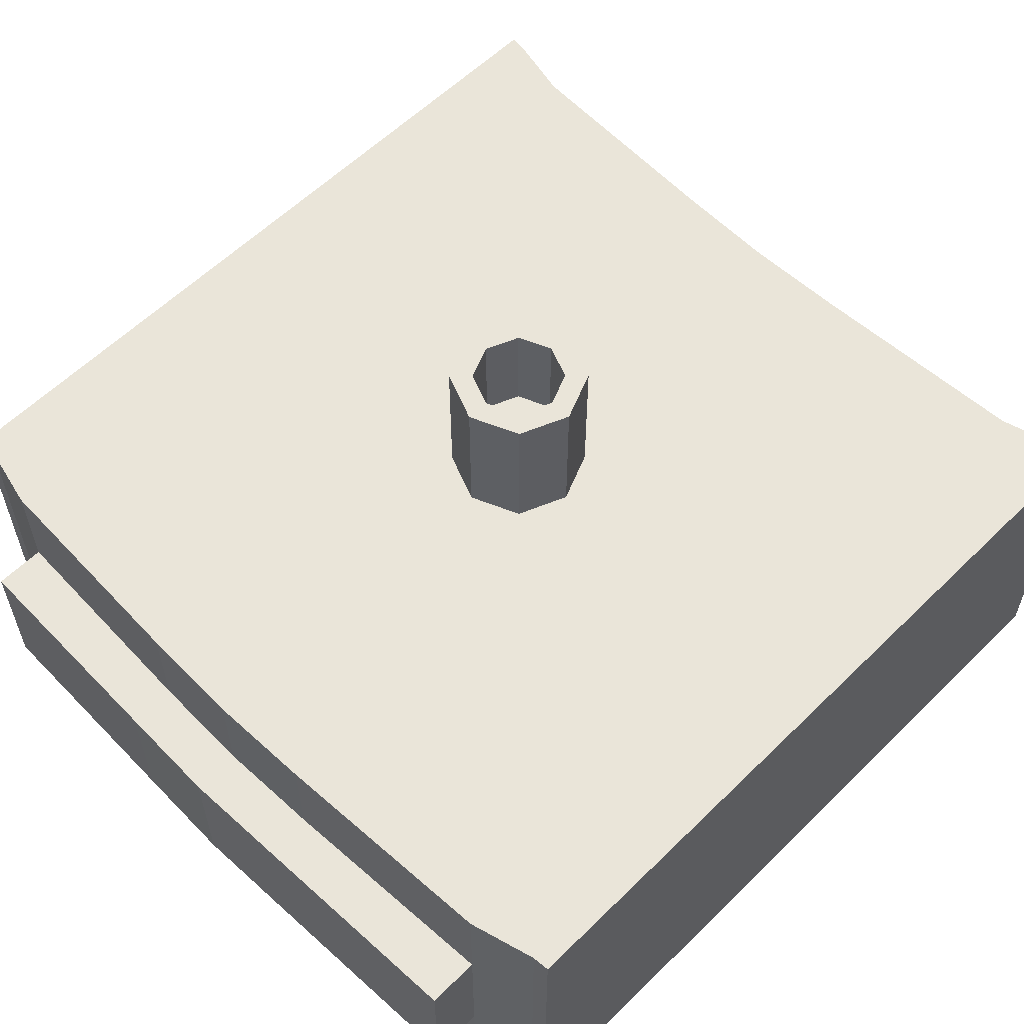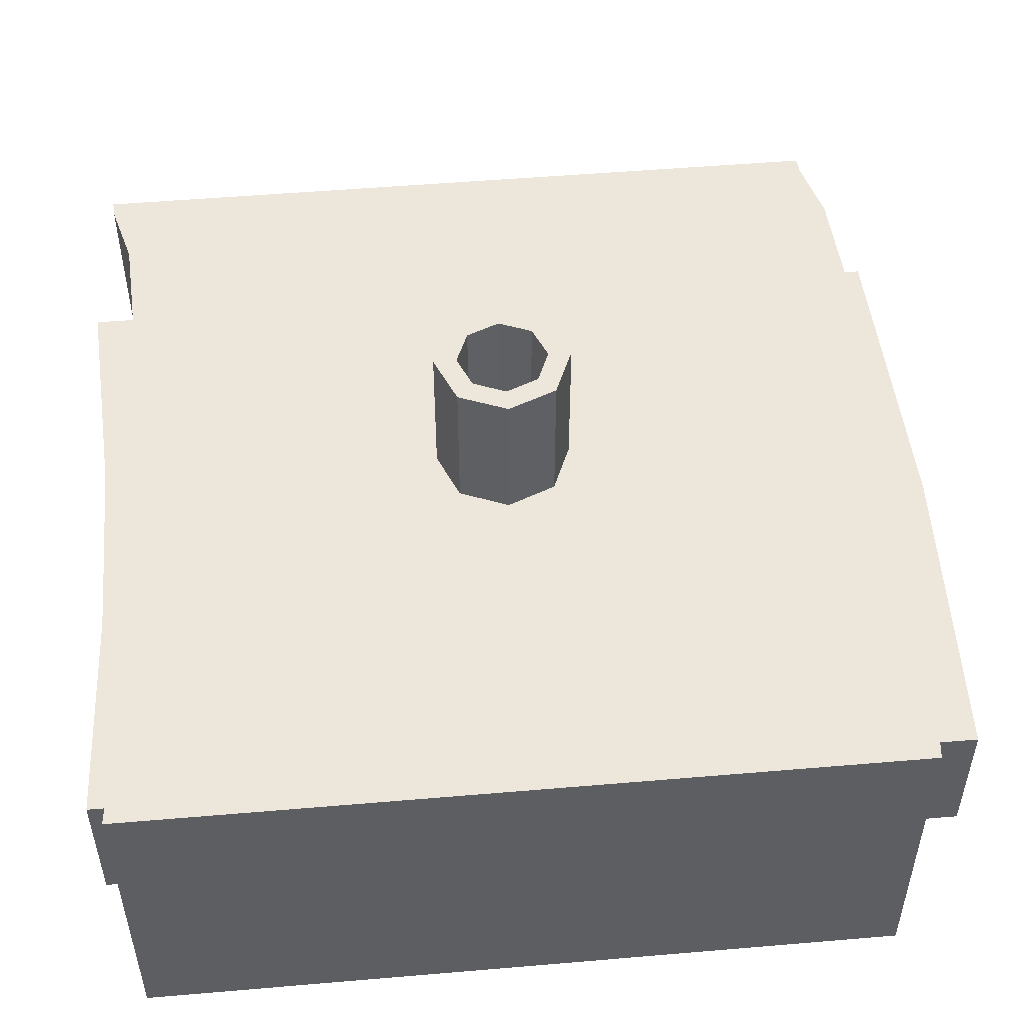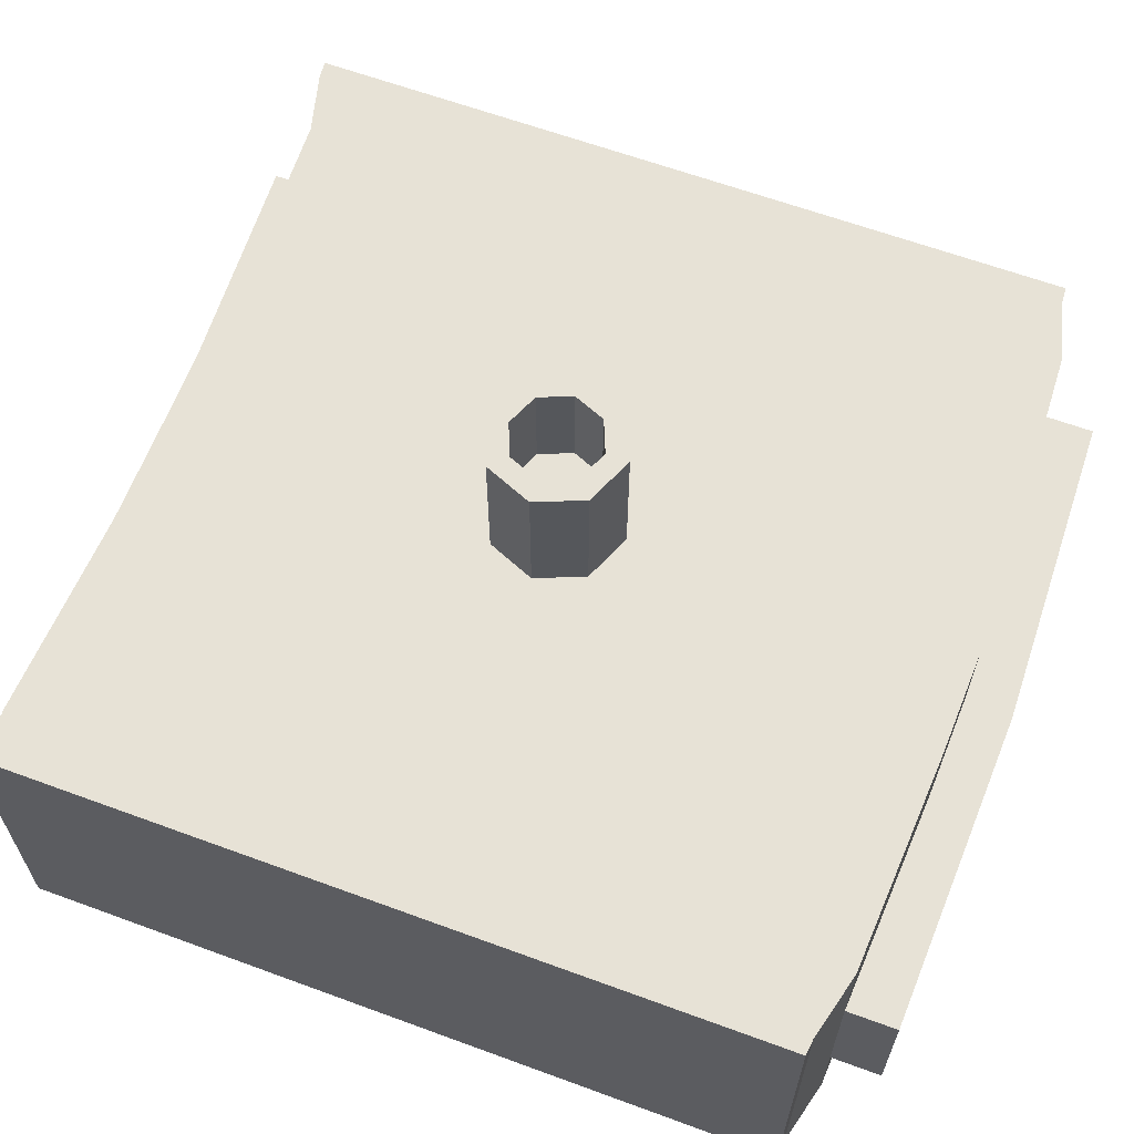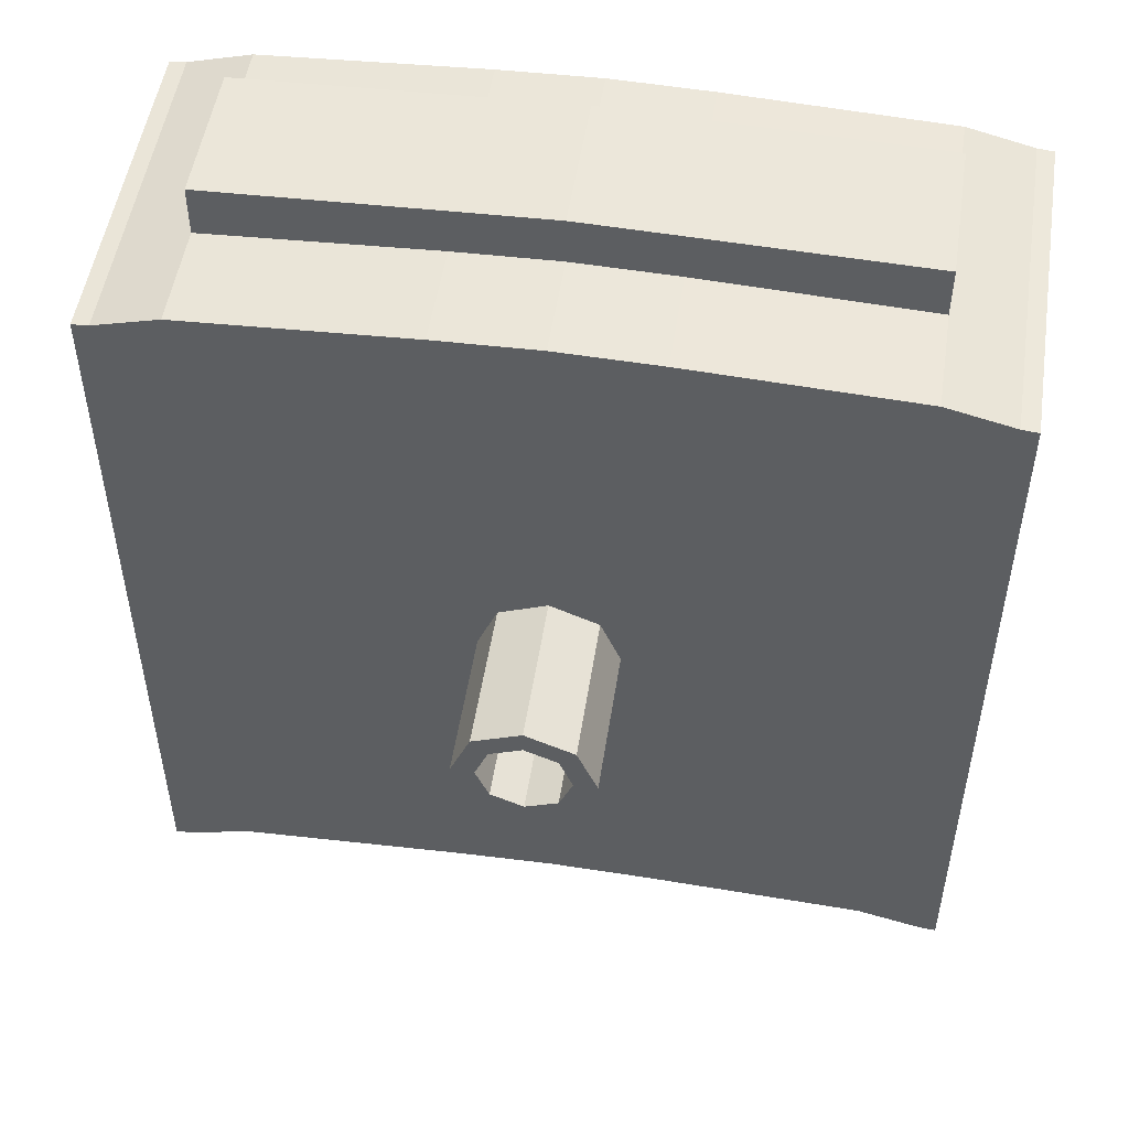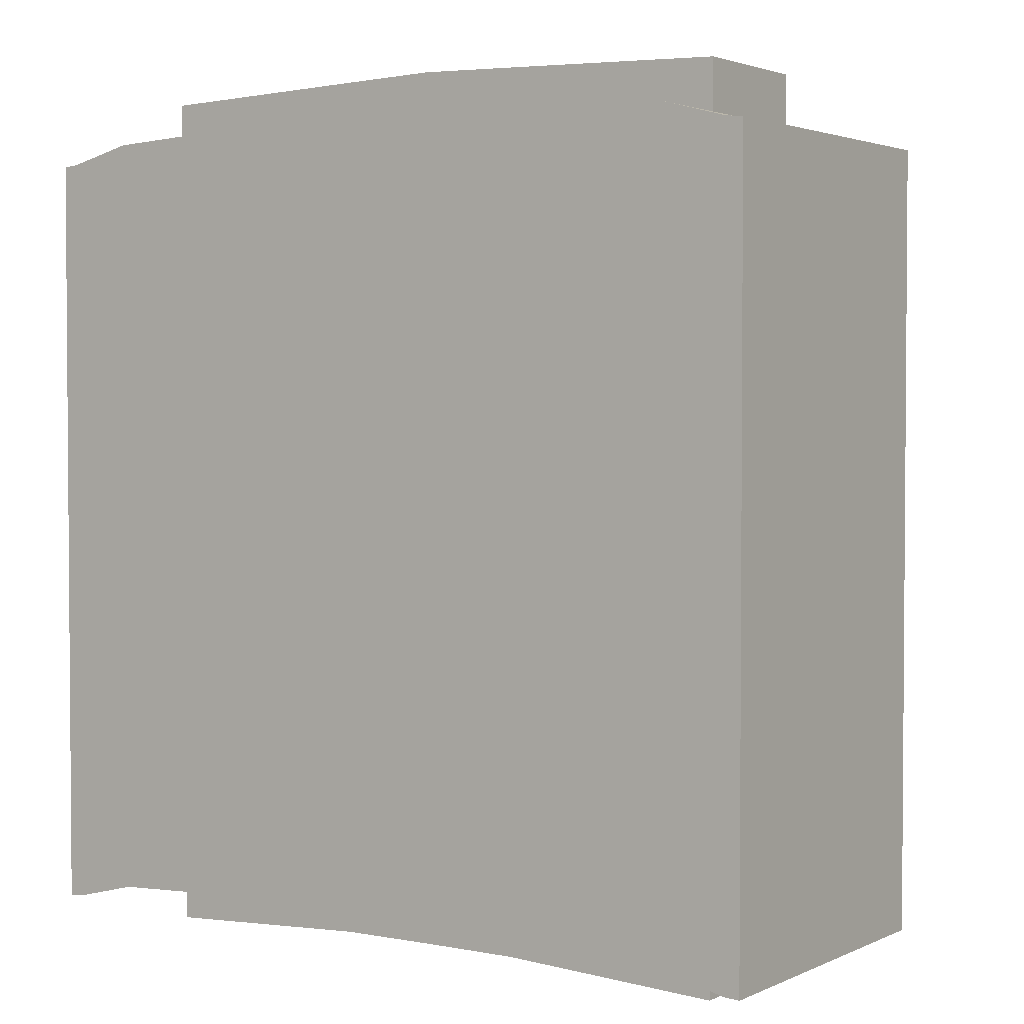
<metadata>
{"format":"obj","ext":"obj","renderer":"f3d","projection":"perspective","resolution":1024,"background":"white","views":[{"elev":58.6,"azim":44.7,"up":"+Y"},{"elev":51.3,"azim":-95.3,"up":"+Y"},{"elev":63.2,"azim":-69.6,"up":"+Y"},{"elev":51.1,"azim":-171.3,"up":"+Z"},{"elev":2.6,"azim":33.9,"up":"+Z"}]}
</metadata>
<code>
o Circle
v 0.1666 0.5815 -0.2192
v 0.1556 0.5815 -0.2146
v 0.151 0.5815 -0.2036
v 0.1556 0.5815 -0.1926
v 0.1666 0.5815 -0.188
v 0.1776 0.5815 -0.1926
v 0.1821 0.5815 -0.2036
v 0.1776 0.5815 -0.2146
v 0.1666 0.5815 -0.2036
v 0.1666 0.6167 -0.2192
v 0.1556 0.6167 -0.2146
v 0.151 0.6167 -0.2036
v 0.1556 0.6167 -0.1926
v 0.1666 0.6167 -0.188
v 0.1776 0.6167 -0.1926
v 0.1821 0.6167 -0.2036
v 0.1776 0.6167 -0.2146
v 0.1666 0.6167 -0.227
v 0.15 0.6167 -0.2201
v 0.1431 0.6167 -0.2036
v 0.15 0.6167 -0.187
v 0.1666 0.6167 -0.1802
v 0.1831 0.6167 -0.187
v 0.19 0.6167 -0.2036
v 0.1831 0.6167 -0.2201
v 0.1666 0.566 -0.227
v 0.15 0.566 -0.2201
v 0.1431 0.566 -0.2036
v 0.15 0.566 -0.187
v 0.1666 0.566 -0.1802
v 0.1831 0.566 -0.187
v 0.19 0.566 -0.2036
v 0.1831 0.566 -0.2201
v 0.1666 0.566 -0.2383
v 0.1318 0.566 -0.2383
v 0.1318 0.566 -0.2036
v 0.1318 0.566 -0.1689
v 0.1666 0.566 -0.1689
v 0.2013 0.566 -0.1689
v 0.2013 0.566 -0.2036
v 0.2013 0.566 -0.2383
v 0.1666 0.566 -0.3314
v 0.1318 0.566 -0.3324
v 0.1318 0.566 -0.0648
v 0.1666 0.566 -0.06383
v 0.2013 0.566 -0.0648
v 0.2013 0.566 -0.3324
v 0.0268 0.566 -0.2383
v 0.0268 0.566 -0.2036
v 0.0268 0.566 -0.1689
v 0.3063 0.566 -0.1689
v 0.3063 0.566 -0.2036
v 0.3063 0.566 -0.2383
v 0.0268 0.566 -0.3425
v 0.0268 0.566 -0.07491
v 0.3063 0.566 -0.07491
v 0.3063 0.566 -0.3425
v 0.1666 0.4487 -0.3314
v 0.1318 0.4487 -0.3324
v 0.1318 0.4487 -0.0648
v 0.1666 0.4487 -0.06383
v 0.2013 0.4487 -0.0648
v 0.2013 0.4487 -0.3324
v 0.0268 0.4487 -0.2383
v 0.0268 0.4487 -0.2036
v 0.0268 0.4487 -0.1689
v 0.3063 0.4487 -0.1689
v 0.3063 0.4487 -0.2036
v 0.3063 0.4487 -0.2383
v 0.0268 0.4487 -0.3425
v 0.0268 0.4487 -0.07491
v 0.3063 0.4487 -0.07491
v 0.3063 0.4487 -0.3425
v 0.2013 0.4487 -0.1689
v 0.1666 0.4487 -0.1689
v 0.2013 0.4487 -0.2036
v 0.1666 0.4487 -0.2036
v 0.2013 0.4487 -0.2383
v 0.1666 0.4487 -0.2383
v 0.15 0.5691 -0.2201
v 0.1666 0.5691 -0.227
v 0.1831 0.5691 -0.2201
v 0.19 0.5691 -0.2036
v 0.1831 0.5691 -0.187
v 0.1666 0.5691 -0.1802
v 0.15 0.5691 -0.187
v 0.1431 0.5691 -0.2036
v 0.15 0.6101 -0.2201
v 0.19 0.6101 -0.2036
v 0.1666 0.6101 -0.1802
v 0.1431 0.6101 -0.2036
v 0.1666 0.6101 -0.227
v 0.1831 0.6101 -0.2201
v 0.1831 0.6101 -0.187
v 0.15 0.6101 -0.187
v 0.0268 0.5642 -0.3425
v 0.1318 0.5642 -0.3324
v 0.2013 0.5642 -0.0648
v 0.1666 0.5642 -0.06383
v 0.0268 0.5642 -0.07491
v 0.0268 0.5642 -0.1689
v 0.0268 0.5642 -0.2036
v 0.0268 0.5642 -0.2383
v 0.1666 0.5642 -0.3314
v 0.2013 0.5642 -0.3324
v 0.3063 0.5642 -0.07491
v 0.3063 0.5642 -0.2036
v 0.3063 0.5642 -0.1689
v 0.1318 0.5642 -0.0648
v 0.3063 0.5642 -0.2383
v 0.3063 0.5642 -0.3425
v 0.1318 0.4516 -0.3324
v 0.1666 0.4516 -0.06383
v 0.0268 0.4516 -0.1689
v 0.0268 0.4516 -0.2383
v 0.2013 0.4516 -0.3324
v 0.3063 0.4516 -0.1689
v 0.3063 0.4516 -0.3425
v 0.0268 0.4516 -0.3425
v 0.2013 0.4516 -0.0648
v 0.0268 0.4516 -0.07491
v 0.0268 0.4516 -0.2036
v 0.1666 0.4516 -0.3314
v 0.3063 0.4516 -0.07491
v 0.3063 0.4516 -0.2036
v 0.1318 0.4516 -0.0648
v 0.3063 0.4516 -0.2383
v 0.1318 0.4487 -0.1689
v 0.1318 0.4487 -0.2036
v 0.1318 0.4487 -0.2383
v 0.05527 0.566 -0.2036
v 0.05527 0.566 -0.2383
v 0.05527 0.566 -0.1689
v 0.05527 0.566 -0.3362
v 0.05527 0.566 -0.06859
v 0.05527 0.4487 -0.3362
v 0.05527 0.4487 -0.06859
v 0.05527 0.4487 -0.1689
v 0.05527 0.4487 -0.2036
v 0.05527 0.4487 -0.2383
v 0.05527 0.5642 -0.06859
v 0.05527 0.5642 -0.3362
v 0.05527 0.4516 -0.06859
v 0.05527 0.4516 -0.3362
v 0.2785 0.566 -0.2383
v 0.2785 0.566 -0.2036
v 0.2785 0.566 -0.3362
v 0.2785 0.566 -0.1689
v 0.2785 0.566 -0.06859
v 0.2785 0.4487 -0.3362
v 0.2785 0.4487 -0.06859
v 0.2785 0.4487 -0.1689
v 0.2785 0.4487 -0.2036
v 0.2785 0.4487 -0.2383
v 0.2785 0.5642 -0.3362
v 0.2785 0.5642 -0.06859
v 0.2785 0.4516 -0.3362
v 0.2785 0.4516 -0.06859
v 0.0268 0.53 -0.3425
v 0.2013 0.53 -0.0648
v 0.0268 0.53 -0.07491
v 0.0268 0.53 -0.2036
v 0.1666 0.53 -0.3314
v 0.3063 0.53 -0.07491
v 0.3063 0.53 -0.2036
v 0.1318 0.53 -0.0648
v 0.3063 0.53 -0.2383
v 0.1318 0.53 -0.3313
v 0.1666 0.53 -0.06383
v 0.0268 0.53 -0.1689
v 0.0268 0.53 -0.2383
v 0.2013 0.53 -0.3313
v 0.3063 0.53 -0.1689
v 0.3063 0.53 -0.3425
v 0.05527 0.53 -0.3351
v 0.05527 0.53 -0.06859
v 0.2785 0.53 -0.06859
v 0.2785 0.53 -0.3351
v 0.1318 0.4802 -0.3313
v 0.1666 0.4802 -0.06383
v 0.0268 0.4802 -0.1689
v 0.0268 0.4802 -0.2383
v 0.2013 0.4802 -0.3313
v 0.3063 0.4802 -0.1689
v 0.3063 0.4802 -0.3425
v 0.05527 0.4802 -0.3351
v 0.05527 0.4802 -0.06859
v 0.2785 0.4802 -0.06859
v 0.2785 0.4802 -0.3351
v 0.0268 0.4802 -0.3425
v 0.2013 0.4802 -0.0648
v 0.0268 0.4802 -0.07491
v 0.0268 0.4802 -0.2036
v 0.1666 0.4802 -0.3314
v 0.3063 0.4802 -0.07491
v 0.3063 0.4802 -0.2036
v 0.1318 0.4802 -0.0648
v 0.3063 0.4802 -0.2383
v 0.03246 0.566 -0.2383
v 0.03246 0.566 -0.3419
v 0.03246 0.4487 -0.3419
v 0.03246 0.4487 -0.1689
v 0.03246 0.4487 -0.2036
v 0.03246 0.4487 -0.2383
v 0.03246 0.5642 -0.3419
v 0.03246 0.4516 -0.3419
v 0.03246 0.566 -0.2036
v 0.03246 0.566 -0.1689
v 0.03246 0.566 -0.07433
v 0.03246 0.4487 -0.07433
v 0.03246 0.5642 -0.07433
v 0.03246 0.4516 -0.07433
v 0.03246 0.53 -0.3419
v 0.03246 0.53 -0.07433
v 0.03246 0.4802 -0.3419
v 0.03246 0.4802 -0.07433
v 0.3007 0.566 -0.2036
v 0.3007 0.566 -0.07451
v 0.3007 0.4487 -0.07451
v 0.3007 0.4487 -0.1689
v 0.3007 0.4487 -0.2036
v 0.3007 0.4487 -0.2383
v 0.3007 0.5642 -0.07451
v 0.3007 0.4516 -0.07451
v 0.3007 0.566 -0.2383
v 0.3007 0.566 -0.3421
v 0.3007 0.566 -0.1689
v 0.3007 0.4487 -0.3421
v 0.3007 0.5642 -0.3421
v 0.3007 0.4516 -0.3421
v 0.3007 0.53 -0.07451
v 0.3007 0.53 -0.3421
v 0.3007 0.4802 -0.07451
v 0.3007 0.4802 -0.3421
v 0.2013 0.4802 -0.04873
v 0.2013 0.53 -0.04873
v 0.1666 0.4802 -0.3488
v 0.1666 0.53 -0.3488
v 0.1318 0.4802 -0.04873
v 0.1318 0.53 -0.04873
v 0.2785 0.53 -0.353
v 0.2013 0.53 -0.3489
v 0.05527 0.53 -0.05127
v 0.1318 0.53 -0.3489
v 0.05527 0.53 -0.353
v 0.1666 0.53 -0.04764
v 0.2785 0.53 -0.05127
v 0.1318 0.4802 -0.3489
v 0.1666 0.4802 -0.04764
v 0.2013 0.4802 -0.3489
v 0.05527 0.4802 -0.353
v 0.05527 0.4802 -0.05127
v 0.2785 0.4802 -0.05127
v 0.2785 0.4802 -0.353
f 9 5 6 7
f 3 4 5 9
f 1 9 7 8
f 2 3 9 1
f 8 7 16 17
f 6 5 14 15
f 4 3 12 13
f 2 1 10 11
f 1 8 17 10
f 7 6 15 16
f 5 4 13 14
f 3 2 11 12
f 16 15 23 24
f 14 13 21 22
f 12 11 19 20
f 17 16 24 25
f 15 14 22 23
f 13 12 20 21
f 11 10 18 19
f 10 17 25 18
f 80 81 26 27
f 81 82 33 26
f 83 84 31 32
f 85 86 29 30
f 87 80 27 28
f 82 83 32 33
f 84 85 30 31
f 86 87 28 29
f 33 32 40 41
f 31 30 38 39
f 29 28 36 37
f 27 26 34 35
f 26 33 41 34
f 32 31 39 40
f 30 29 37 38
f 28 27 35 36
f 39 38 45 46
f 35 34 42 43
f 34 41 47 42
f 38 37 44 45
f 207 199 48 49
f 225 217 52 53
f 226 225 53 57
f 208 207 49 50
f 199 200 54 48
f 227 218 56 51
f 217 227 51 52
f 209 208 50 55
f 144 112 59 136
f 120 113 61 62
f 121 114 66 71
f 122 115 64 65
f 123 116 63 58
f 114 122 65 66
f 158 120 62 151
f 125 117 67 68
f 212 121 71 210
f 127 125 68 69
f 117 124 72 67
f 230 118 73 228
f 112 123 58 59
f 115 119 70 64
f 113 126 60 61
f 118 127 69 73
f 222 228 73 69
f 75 74 62 61
f 128 75 61 60
f 77 76 74 75
f 219 220 67 72
f 129 77 75 128
f 79 78 76 77
f 220 221 68 67
f 130 79 77 129
f 58 63 78 79
f 221 222 69 68
f 59 58 79 130
f 95 91 87 86
f 94 90 85 84
f 93 89 83 82
f 91 88 80 87
f 90 95 86 85
f 89 94 84 83
f 92 93 82 81
f 88 92 81 80
f 19 18 92 88
f 18 25 93 92
f 24 23 94 89
f 22 21 95 90
f 20 19 88 91
f 25 24 89 93
f 23 22 90 94
f 21 20 91 95
f 57 53 110 111
f 45 44 109 99
f 48 54 96 103
f 43 42 104 97
f 226 57 111 229
f 51 56 106 108
f 53 52 107 110
f 209 55 100 211
f 52 51 108 107
f 149 46 98 156
f 50 49 102 101
f 42 47 105 104
f 49 48 103 102
f 55 50 101 100
f 46 45 99 98
f 134 43 97 142
f 185 198 127 118
f 180 197 126 113
f 182 190 119 115
f 179 194 123 112
f 234 185 118 230
f 184 195 124 117
f 198 196 125 127
f 216 192 121 212
f 196 184 117 125
f 188 191 120 158
f 181 193 122 114
f 194 183 116 123
f 193 182 115 122
f 192 181 114 121
f 191 180 113 120
f 186 179 112 144
f 140 130 129 139
f 139 129 128 138
f 138 128 60 137
f 136 59 130 140
f 201 136 140 204
f 202 138 137 210
f 203 139 138 202
f 204 140 139 203
f 215 186 144 206
f 197 187 143 126
f 200 134 142 205
f 44 135 141 109
f 126 143 137 60
f 206 144 136 201
f 44 37 133 135
f 35 43 134 132
f 37 36 131 133
f 36 35 132 131
f 233 188 158 224
f 183 189 157 116
f 218 149 156 223
f 47 147 155 105
f 76 78 154 153
f 74 76 153 152
f 62 74 152 151
f 78 63 150 154
f 116 157 150 63
f 224 158 151 219
f 40 39 148 146
f 39 46 149 148
f 47 41 145 147
f 41 40 146 145
f 105 155 178 172
f 223 156 177 231
f 109 141 176 166
f 205 142 175 213
f 142 97 168 175
f 98 99 169 160
f 100 101 170 161
f 102 103 171 162
f 104 105 172 163
f 101 102 162 170
f 156 98 160 177
f 107 108 173 165
f 211 100 161 214
f 110 107 165 167
f 108 106 164 173
f 229 111 174 232
f 97 104 163 168
f 103 96 159 171
f 99 109 166 169
f 111 110 167 174
f 179 186 251 248
f 231 177 188 233
f 188 177 247 253
f 213 175 186 215
f 197 180 249 239
f 176 187 252 243
f 161 170 181 192
f 162 171 182 193
f 191 188 253 235
f 170 162 193 181
f 160 169 246 236
f 165 173 184 196
f 214 161 192 216
f 167 165 196 198
f 173 164 195 184
f 232 174 185 234
f 187 197 239 252
f 171 159 190 182
f 186 175 245 251
f 174 167 198 185
f 176 214 216 187
f 159 213 215 190
f 141 211 214 176
f 96 205 213 159
f 119 206 201 70
f 54 200 205 96
f 190 215 206 119
f 64 204 203 65
f 65 203 202 66
f 66 202 210 71
f 70 201 204 64
f 187 216 212 143
f 135 209 211 141
f 143 212 210 137
f 135 133 208 209
f 132 134 200 199
f 133 131 207 208
f 131 132 199 207
f 178 232 234 189
f 164 231 233 195
f 155 229 232 178
f 106 223 231 164
f 124 224 219 72
f 56 218 223 106
f 195 233 224 124
f 189 234 230 157
f 147 226 229 155
f 153 154 222 221
f 152 153 221 220
f 151 152 220 219
f 154 150 228 222
f 157 230 228 150
f 146 148 227 217
f 148 149 218 227
f 147 145 225 226
f 145 146 217 225
f 242 241 254 250
f 240 243 252 239
f 245 244 248 251
f 236 246 249 235
f 238 242 250 237
f 247 236 235 253
f 244 238 237 248
f 246 240 239 249
f 172 178 241 242
f 178 189 254 241
f 180 191 235 249
f 163 172 242 238
f 168 163 238 244
f 166 176 243 240
f 177 160 236 247
f 189 183 250 254
f 169 166 240 246
f 183 194 237 250
f 175 168 244 245
f 194 179 248 237

</code>
